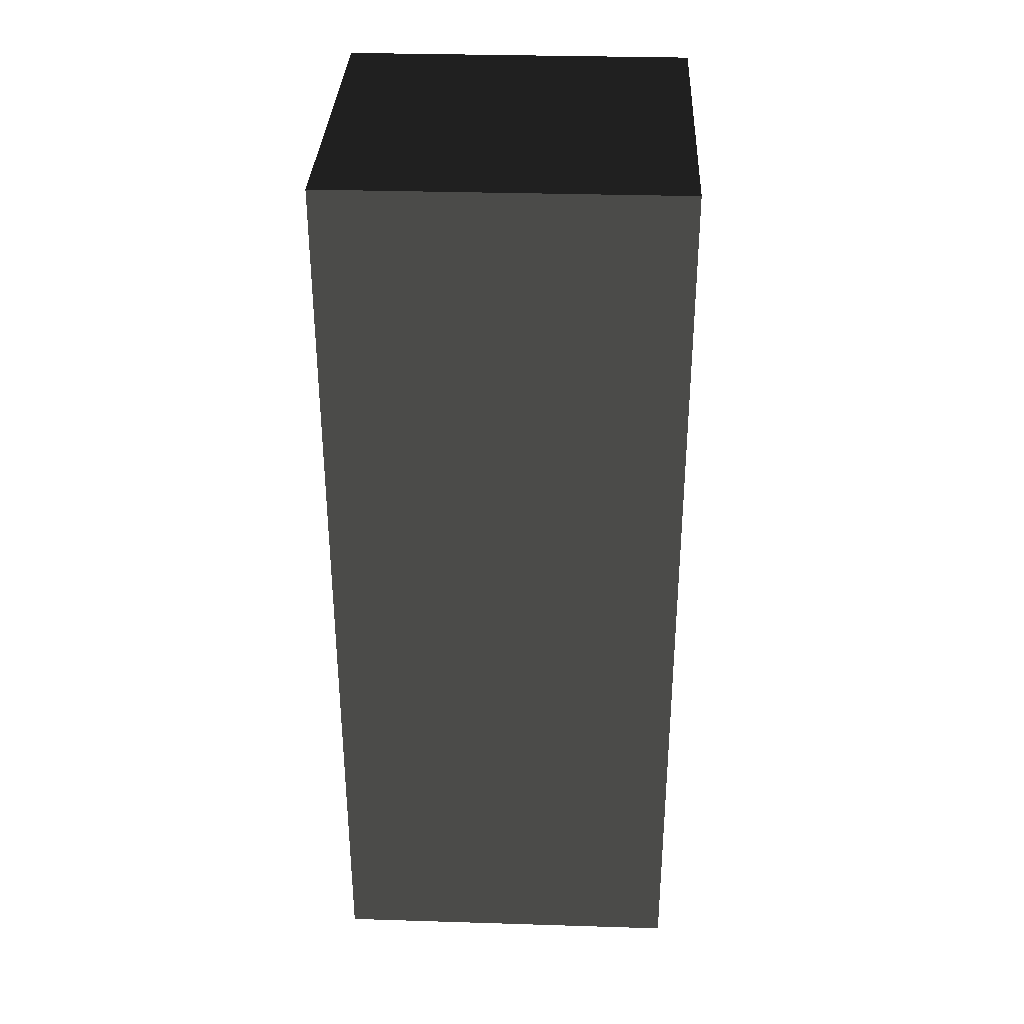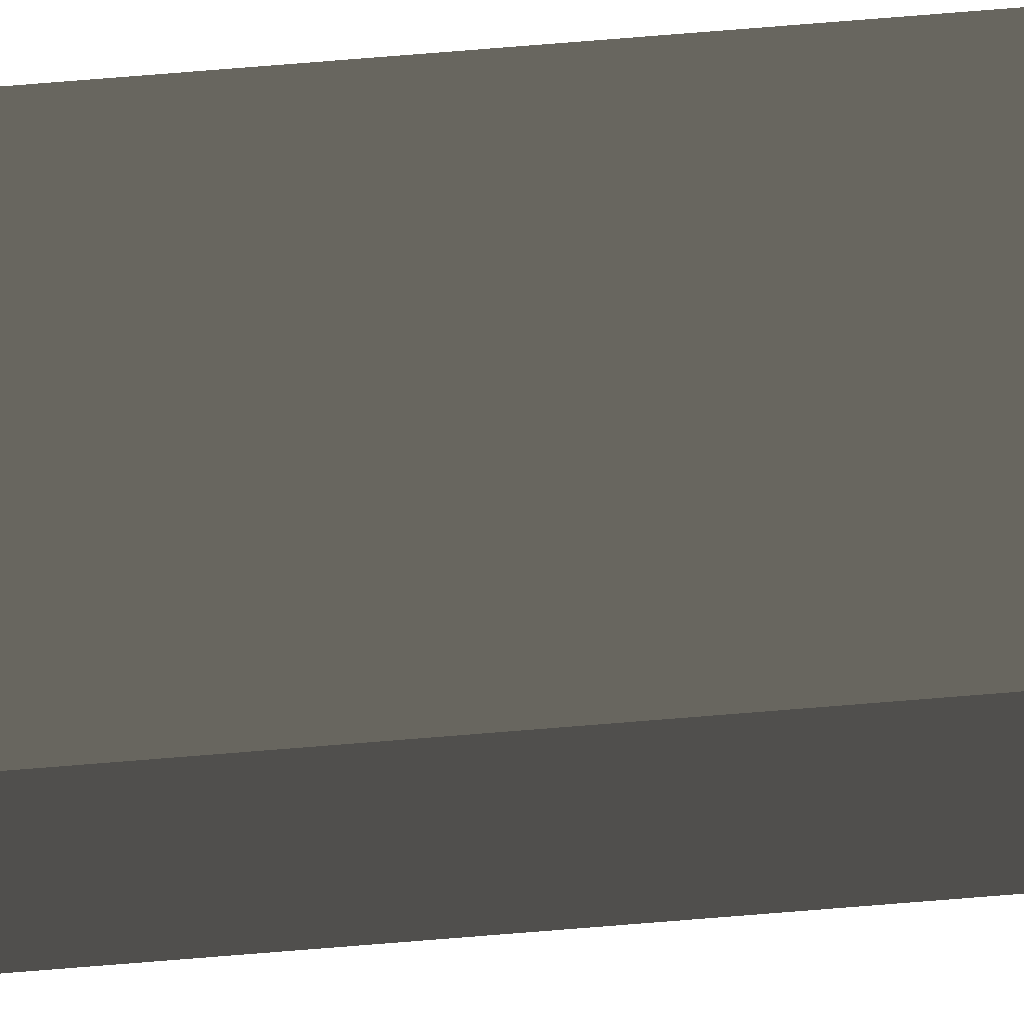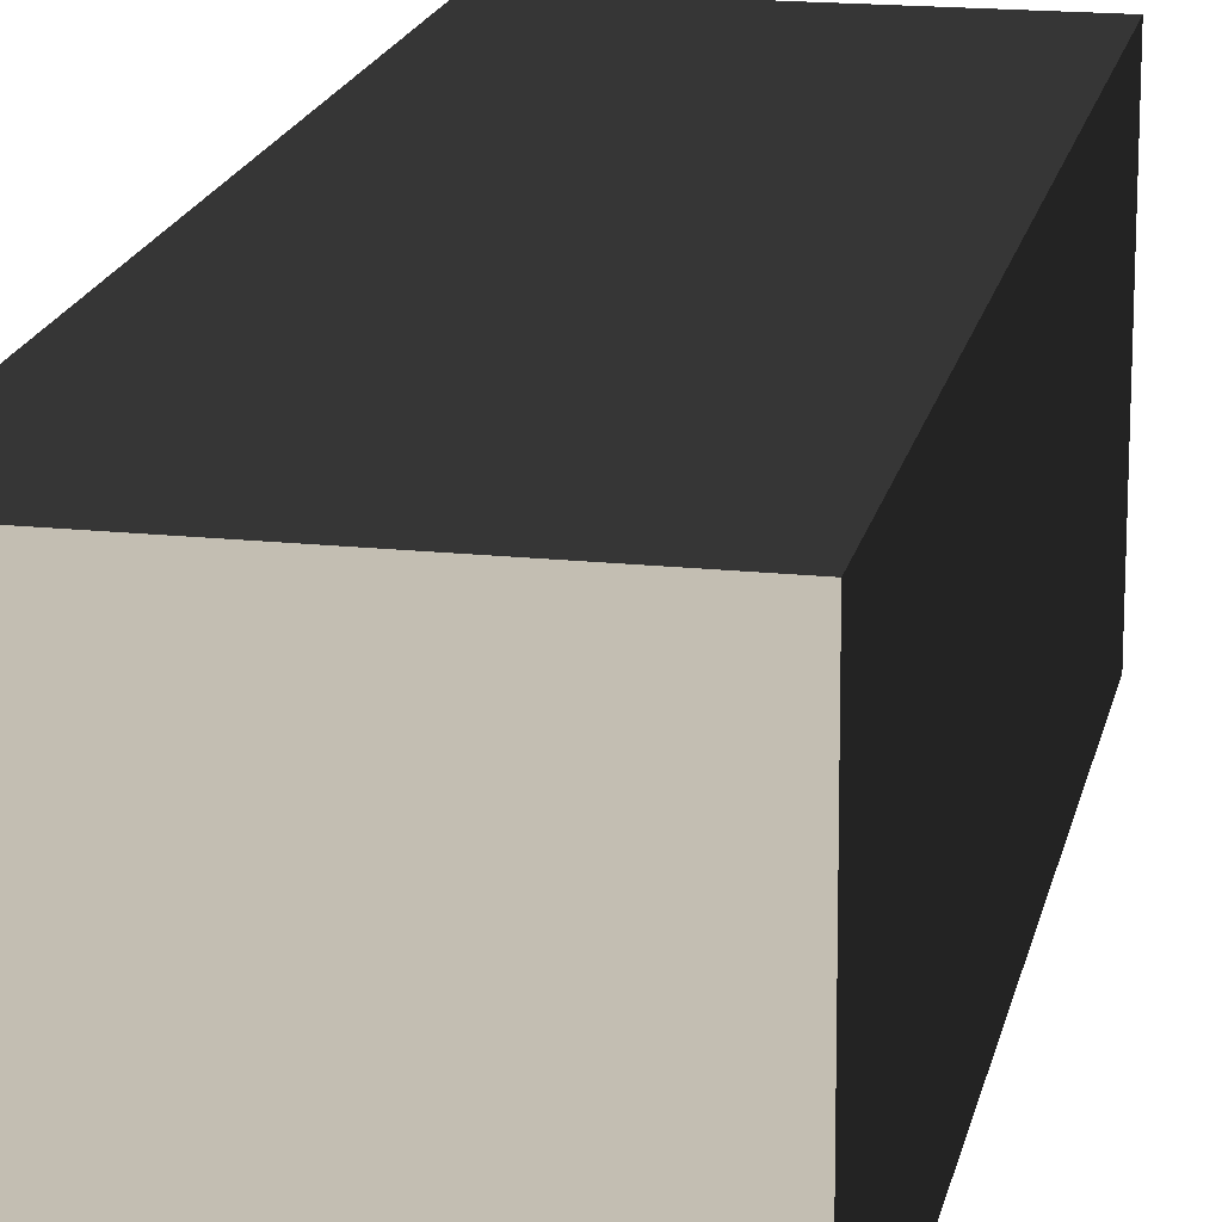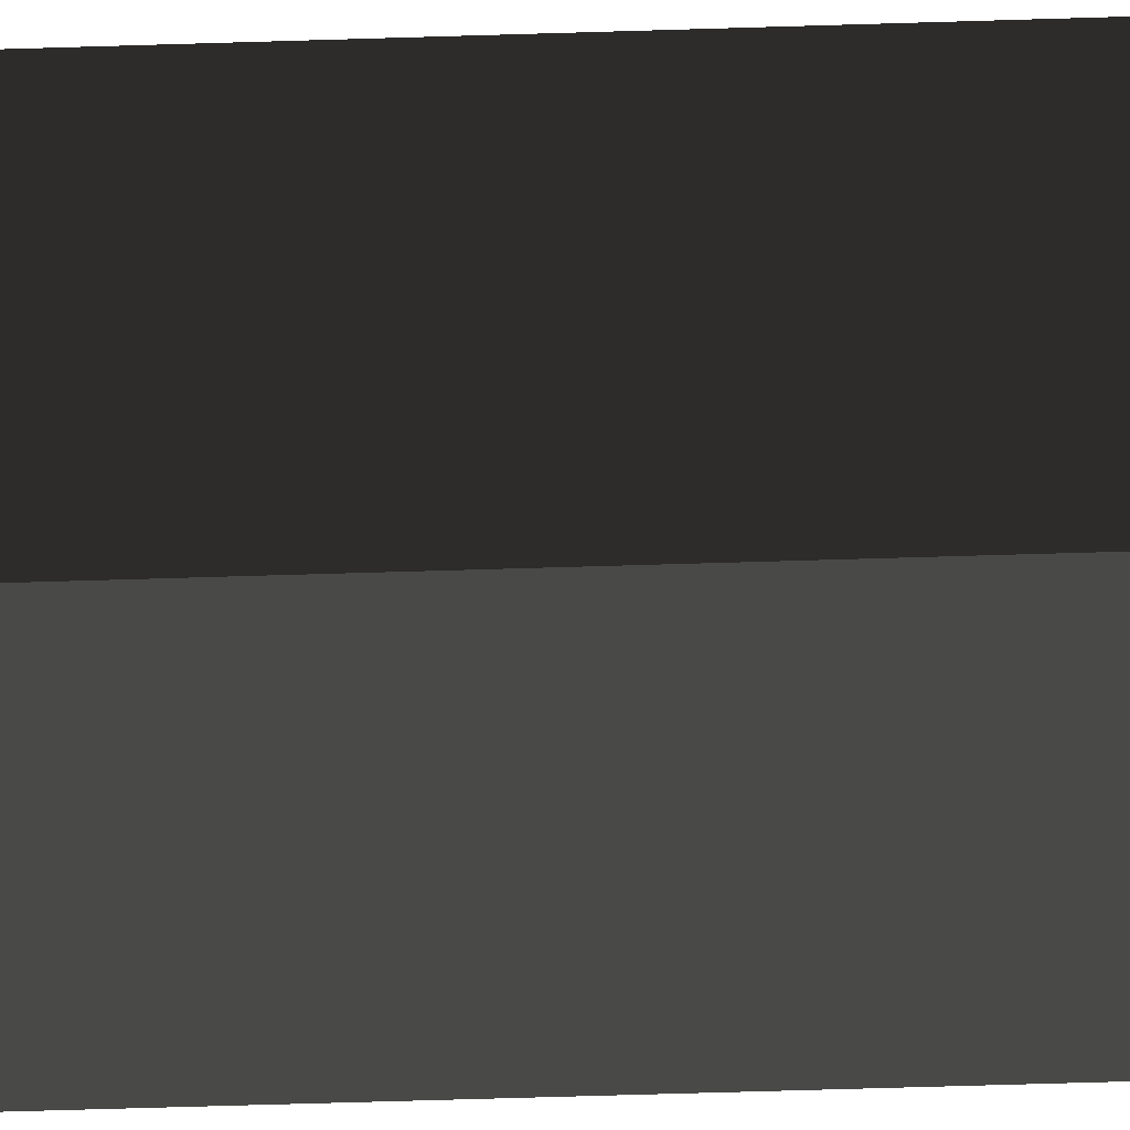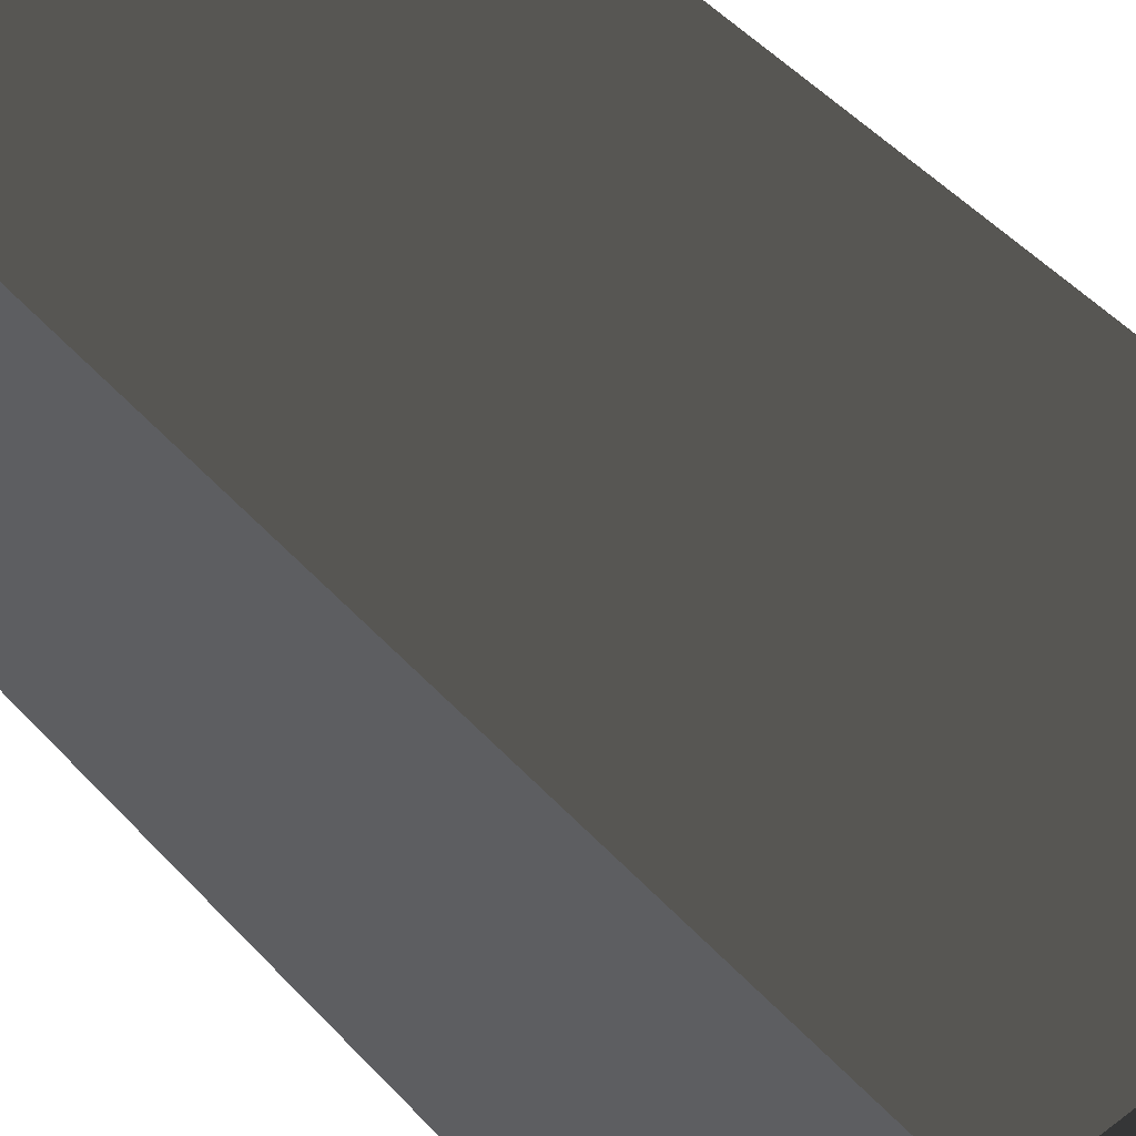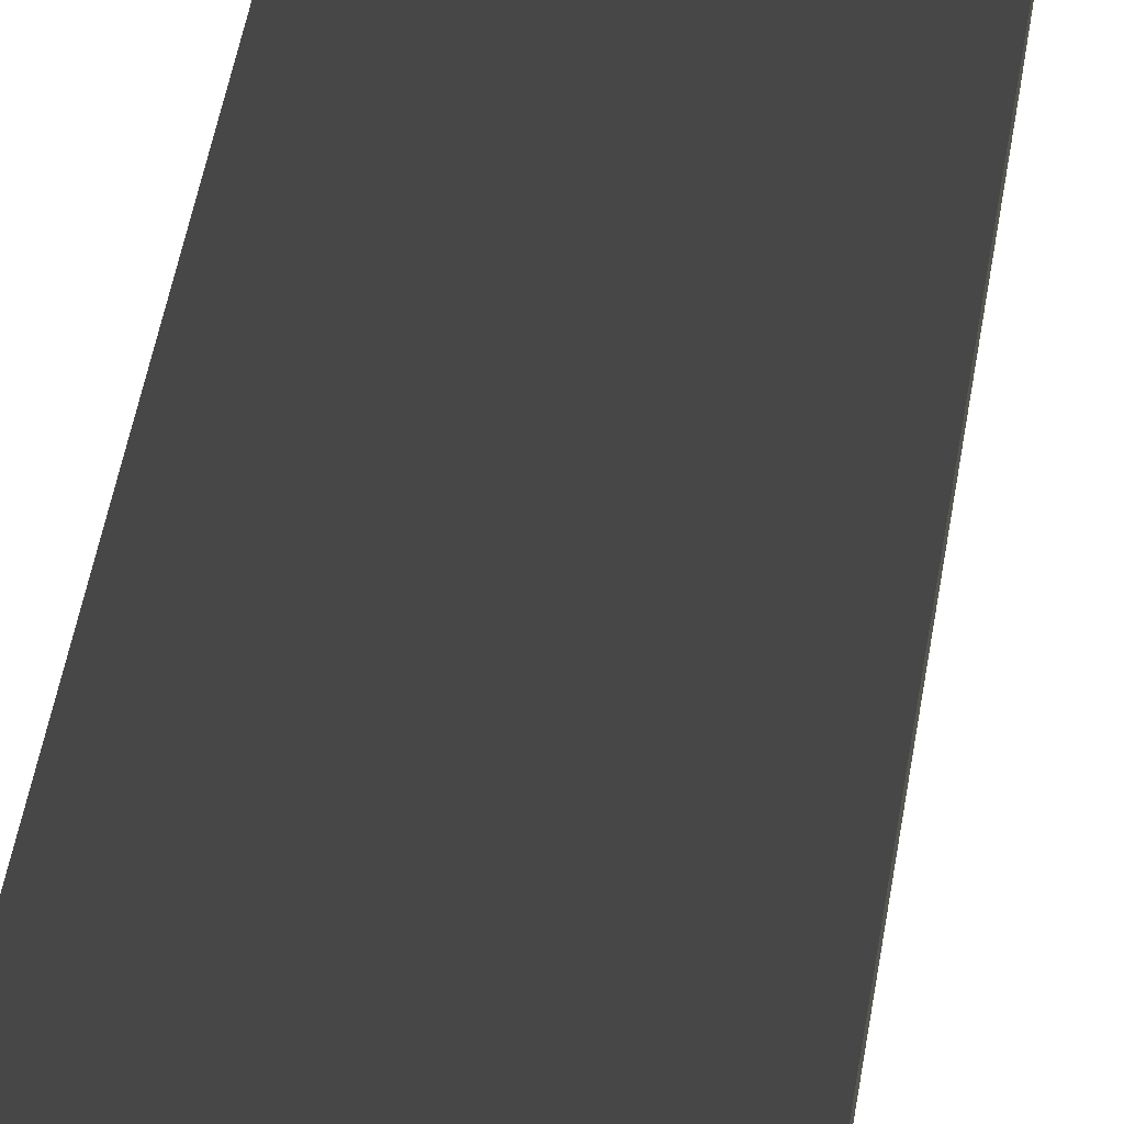
<metadata>
{"format":"obj","ext":"obj","renderer":"f3d","projection":"perspective","resolution":1024,"background":"white","views":[{"elev":32.1,"azim":2.5,"up":"+Z"},{"elev":68.7,"azim":85.8,"up":"+Y"},{"elev":17.4,"azim":12.2,"up":"+Y"},{"elev":45.2,"azim":89.2,"up":"+Y"},{"elev":50.8,"azim":139.8,"up":"+Y"},{"elev":60.0,"azim":-169.6,"up":"+Y"}]}
</metadata>
<code>
v -0.6234 -0.6761 2.046
v -0.6234 -0.5932 -1.187
v -0.6234 0.6532 -1.155
v -0.6234 0.5703 2.078
v -0.6234 0.5703 2.078
v -0.6234 0.6532 -1.155
v 0.6234 0.6532 -1.155
v 0.6234 0.5703 2.078
v 0.6234 0.5703 2.078
v 0.6234 0.6532 -1.155
v 0.6234 -0.5932 -1.187
v 0.6234 -0.6761 2.046
v 0.6234 -0.6761 2.046
v 0.6234 -0.5932 -1.187
v -0.6234 -0.5932 -1.187
v -0.6234 -0.6761 2.046
v -0.6234 -0.5932 -1.187
v 0.6234 -0.5932 -1.187
v 0.6234 0.6532 -1.155
v -0.6234 0.6532 -1.155
v 0.6234 -0.6761 2.046
v -0.6234 -0.6761 2.046
v -0.6234 0.5703 2.078
v 0.6234 0.5703 2.078
g Wall_t1_(1)_36535_256
f 1 3 2
f 1 4 3
f 5 7 6
f 5 8 7
f 9 11 10
f 9 12 11
f 13 15 14
f 13 16 15
f 17 19 18
f 17 20 19
f 21 23 22
f 21 24 23

</code>
